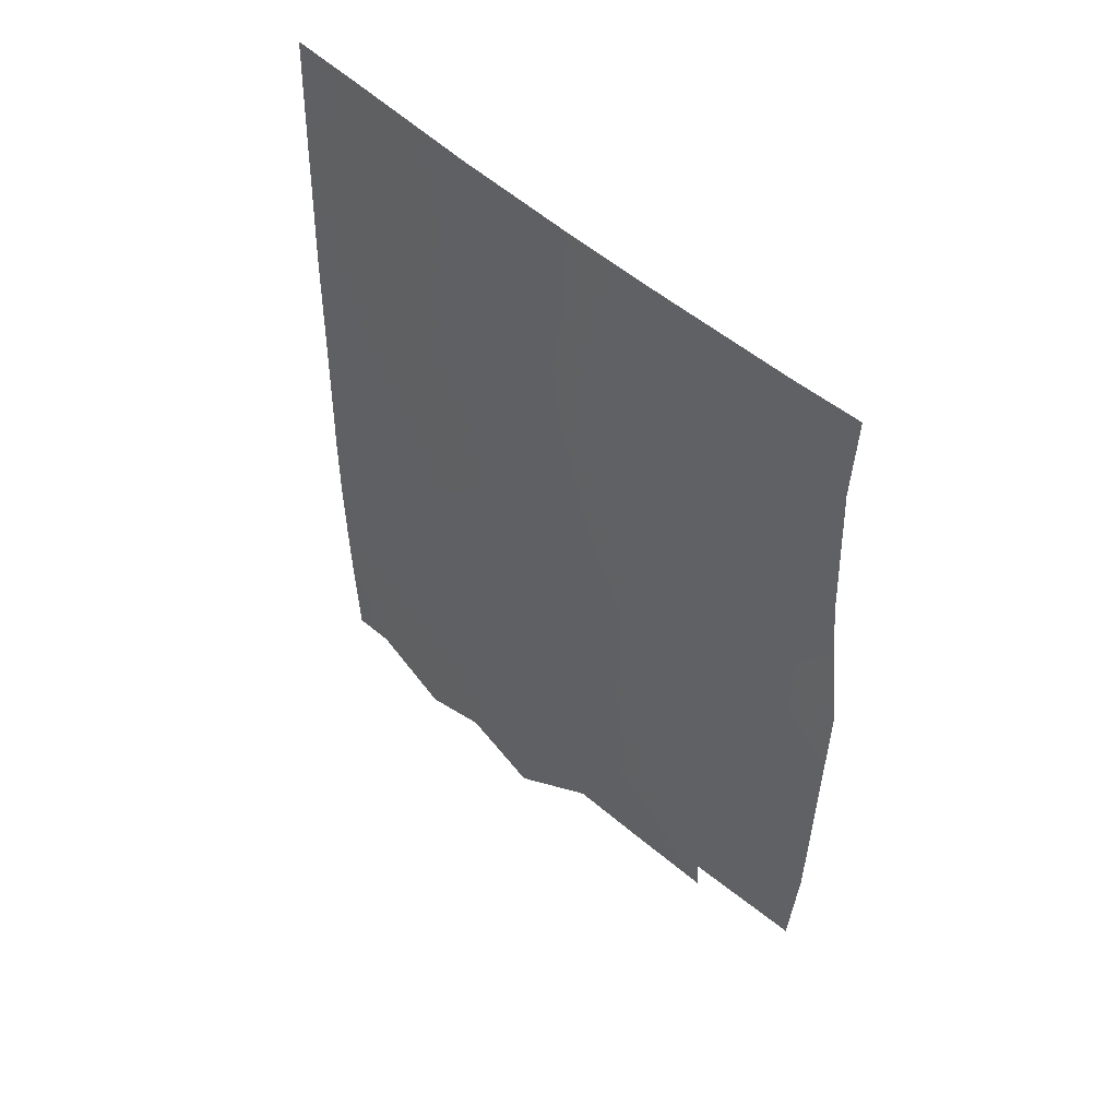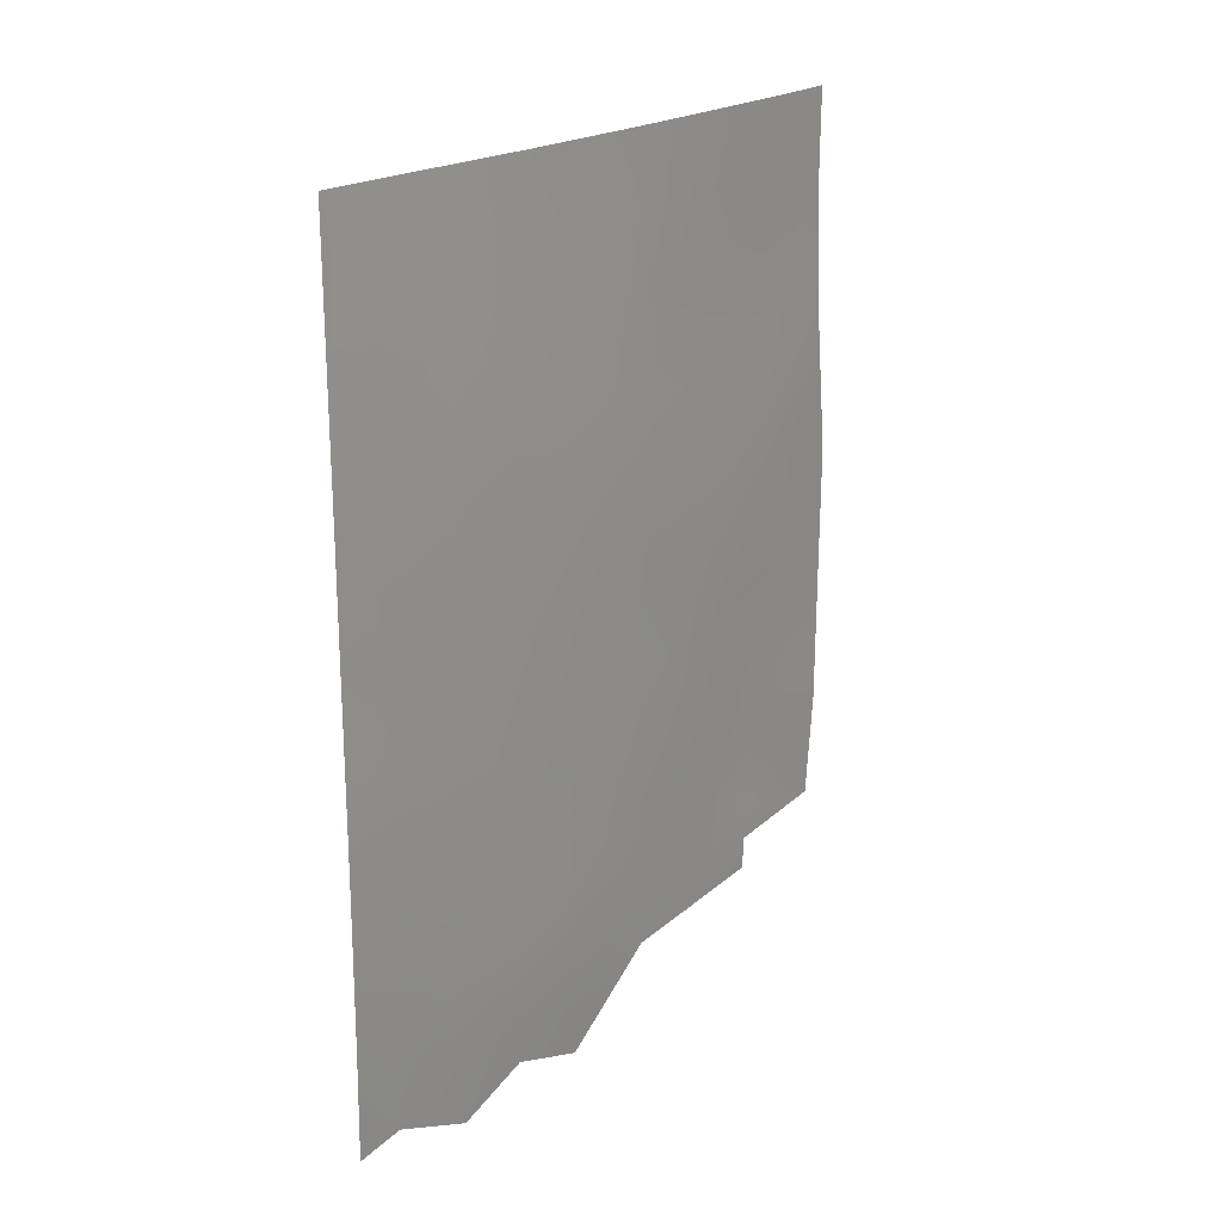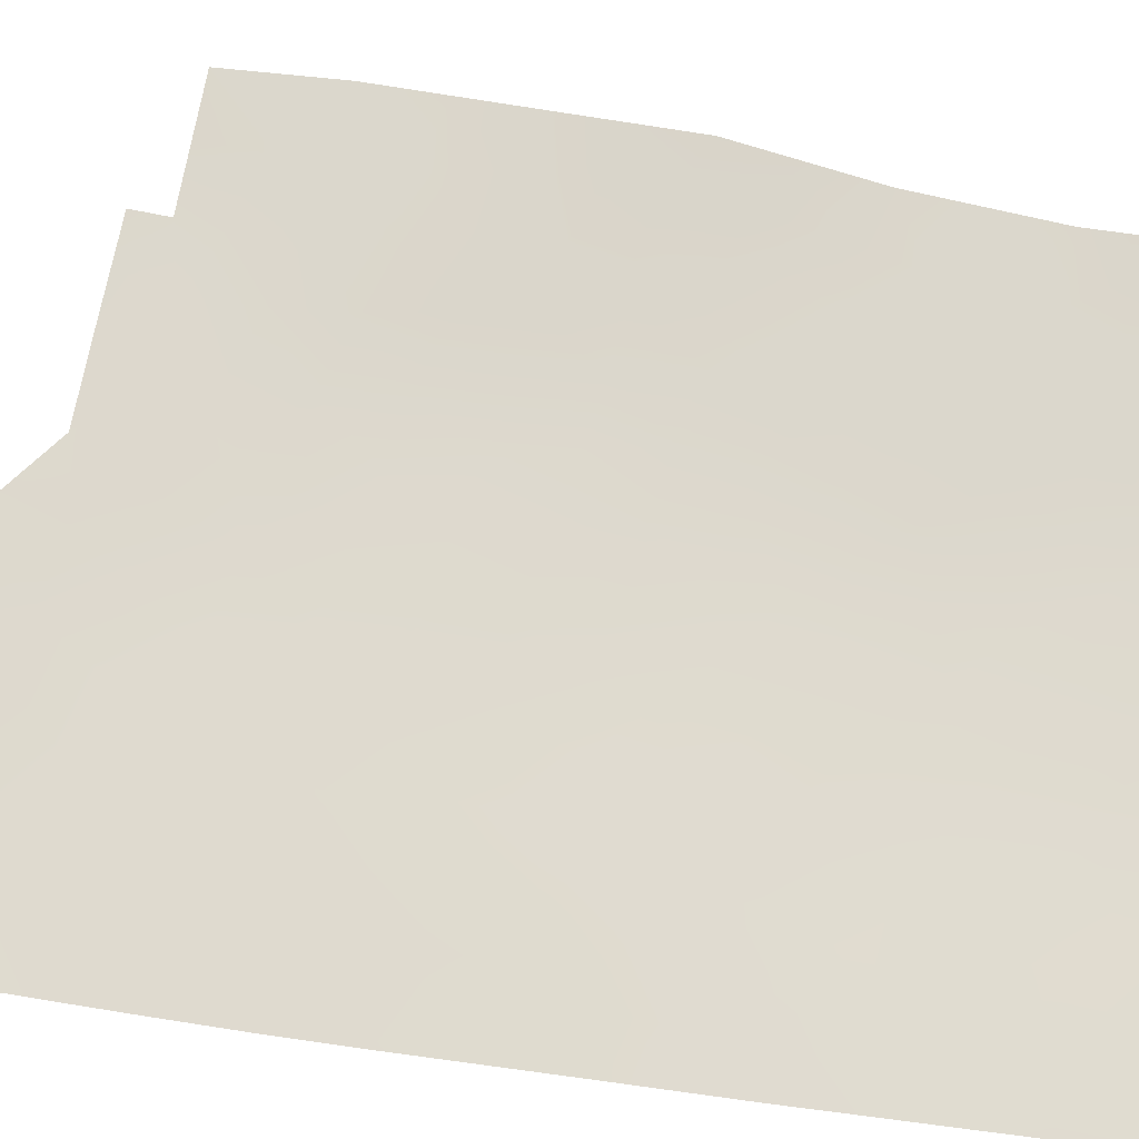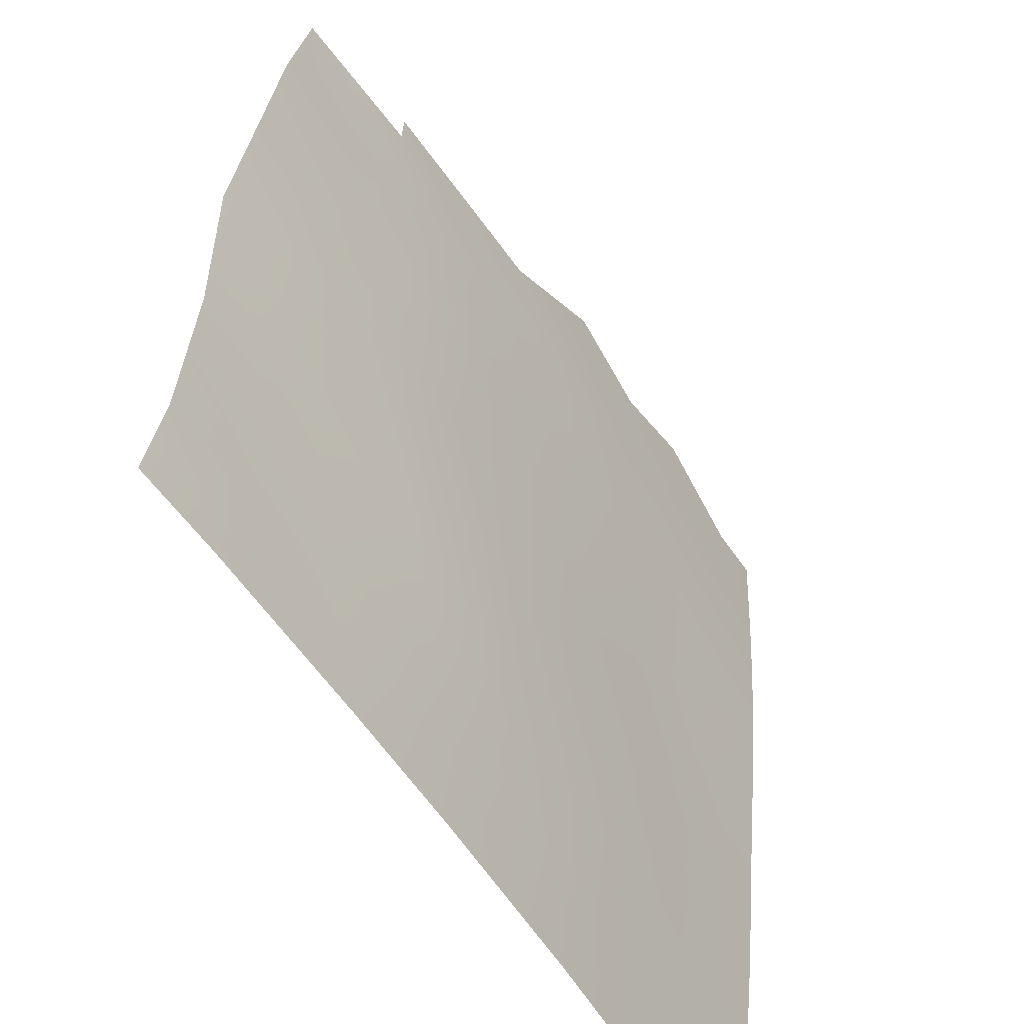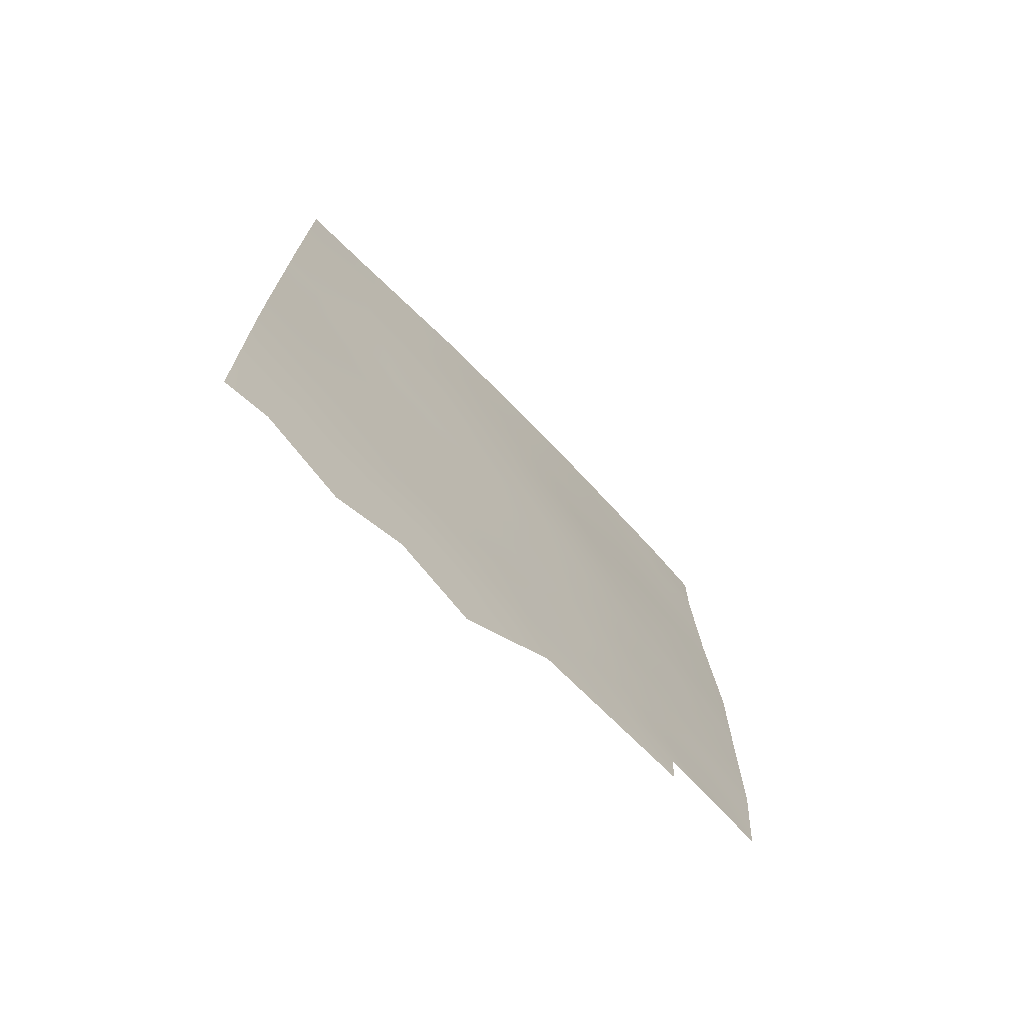
<metadata>
{"format":"obj","ext":"obj","renderer":"f3d","projection":"perspective","resolution":1024,"background":"white","views":[{"elev":49.0,"azim":170.3,"up":"+Z"},{"elev":20.6,"azim":71.9,"up":"+Z"},{"elev":-52.8,"azim":-101.4,"up":"+Y"},{"elev":30.2,"azim":4.4,"up":"+Y"},{"elev":-72.2,"azim":78.5,"up":"+Z"}]}
</metadata>
<code>
v 68.95 40.1 39.72
v 71.12 37.11 40.93
v 70.83 37.54 43.12
v 71.31 36.75 48.9
v 72.34 35.25 49.12
v 69 39.89 50
v 69.69 38.98 50
v 69.05 39.86 48.61
v 70.17 38.38 37.33
v 70.19 38.39 37.88
v 71.04 37.13 37.22
v 69.49 39.33 45.71
v 69.01 39.95 46.32
v 73.1 34.15 47.78
v 72.77 34.69 45.81
v 71.03 37.12 50
v 73.83 33.05 46.33
v 74.54 31.94 38.99
v 73.45 33.6 39.82
v 69.03 39.96 38
v 74.13 32.52 48.19
v 74.56 31.78 50
v 71.63 36.41 45.02
v 75.33 30.72 43.81
v 71.77 36.06 37.13
v 72.73 34.71 38.13
v 74.49 32.02 44.96
v 74.33 32.25 43.11
v 75.35 30.72 41.29
v 73.85 32.96 37.69
v 73.39 33.58 36.36
v 71.98 35.77 50
v 75.32 30.72 45.75
v 75.3 30.72 46.92
v 72.64 34.67 35.88
v 68.86 40.16 44.09
v 74.31 32.3 41.08
v 75.28 30.72 47.98
v 75.24 30.72 50
v 74.82 31.39 36.5
v 74.04 32.55 35.89
v 75.3 30.72 38.09
v 75.24 30.72 36.36
v 73.2 33.93 50
v 68.9 40.13 42.04
v 72.02 35.78 47.19
v 70.87 37.39 46.88
v 70.34 38.19 45.11
v 73.53 33.52 44.42
v 72.41 35.24 43.67
v 69.97 38.69 41.45
v 70.12 38.47 39.43
v 71.21 36.92 38.78
v 72.28 35.39 40.4
v 73.19 34.04 42.22
v 71.95 35.91 42.68
v 69.03 39.88 49.31
v 69.4 39.39 49.29
v 70.6 37.75 37.28
v 70.75 37.58 38.08
v 72.13 35.67 44.54
v 72.62 34.93 44.82
v 72.22 35.52 45.48
v 74.48 32 47.38
v 73.97 32.8 47.27
v 74.33 32.25 46.5
v 73.77 33.08 49
v 74.32 32.19 49.08
v 73.88 32.86 50
v 69.61 39.12 46.82
v 70.95 37.35 45.06
v 71.23 36.94 46.01
v 70.62 37.77 45.97
v 74.19 32.49 45.61
v 72.19 35.5 48.15
v 72.56 34.97 47.46
v 75.34 30.72 42.55
v 75.06 31.15 42.34
v 73.61 33.35 48.05
v 73.46 33.61 47.05
v 73.86 32.99 40.5
v 74 32.77 39.41
v 74.4 32.16 40.02
v 71.83 36.09 46.19
v 72.39 35.25 46.49
v 72.93 34.43 46.78
v 73.52 33.43 37.15
v 73.32 33.79 37.95
v 73.65 33.29 38.73
v 73.08 34.16 39
v 69.98 38.6 47.72
v 69.67 39 48.56
v 69.46 39.31 47.81
v 71.5 36.45 50
v 73.92 32.9 43.74
v 74.45 32.07 44.11
v 74.05 32.71 44.71
v 73.68 33.29 45.39
v 74.84 31.44 46.6
v 69.03 39.91 47.47
v 71.11 37.06 47.85
v 71.45 36.59 46.99
v 71.66 36.28 47.97
v 73.02 34.13 36.12
v 72.97 34.26 37.09
v 69.53 39.28 39.62
v 68.99 40.03 38.86
v 69.58 39.21 38.73
v 69.61 39.17 37.94
v 70.17 38.41 38.55
v 70.28 38.2 46.83
v 70.55 37.82 47.77
v 68.88 40.14 43.07
v 69.4 39.47 42.76
v 69.37 39.49 43.65
v 74.91 31.37 43.44
v 74.94 31.31 44.68
v 74.9 31.29 49.03
v 74.68 31.65 48.18
v 75.26 30.72 48.99
v 74.93 31.29 47.41
v 74.43 31.97 36.2
v 74.36 32.14 37.28
v 73.94 32.76 36.75
v 74.18 32.46 38.34
v 74.78 31.52 38.22
v 75.27 30.72 37.23
v 74.86 31.37 37.3
v 75.32 30.72 38.92
v 74.9 31.4 39.57
v 72.82 34.53 49.3
v 70.99 37.31 42.03
v 70.42 38.09 42.27
v 70.53 37.91 41.2
v 72.11 35.66 41.52
v 71.54 36.5 41.78
v 71.7 36.26 40.68
v 73.3 33.87 46.09
v 69.93 38.76 44.26
v 73.38 33.75 43.39
v 73.8 33.09 42.69
v 70.05 38.57 40.41
v 70.64 37.76 40.15
v 72.21 35.37 36.51
v 72.36 35.19 37.34
v 68.93 40.06 45.21
v 69.37 39.49 44.68
v 74.68 31.73 42.53
v 75.35 30.72 40.14
v 74.87 31.45 40.62
v 75.32 30.72 44.78
v 74.7 31.68 45.68
v 72.59 34.85 50
v 71.82 36.01 49
v 74.27 32.36 42.11
v 74.78 31.59 41.67
v 69.42 39.42 41.72
v 69.87 38.82 42.48
v 71.39 36.74 42.91
v 70.76 37.51 48.86
v 70.03 38.57 45.94
v 70.6 37.85 44.16
v 71.21 37.01 44.03
v 69.9 38.7 49.3
v 70.36 38.05 50
v 71.74 36.16 39
v 71.29 36.84 39.79
v 73.15 34.11 45.12
v 72.71 34.75 41.27
v 72.53 35.03 42.42
v 73.77 33.13 41.61
v 73.3 33.85 40.95
v 70.24 38.34 43.29
v 68.92 40.11 40.88
v 69.48 39.36 40.62
v 70.7 37.64 39.13
v 71.41 36.61 38.03
v 72.87 34.49 40.12
v 72.41 35.18 39.22
v 71.78 36.18 43.81
v 72.88 34.52 43.17
v 73 34.34 44.13
v 72.62 34.76 36.59
v 70.23 38.25 48.73
v 71.89 35.96 39.81
v 72.07 35.65 38.15
v 69.84 38.87 45.15
v 69.79 38.95 43.29
v 72.83 34.53 48.56
v 73.41 33.63 49.13
f 8 58 57
f 11 60 59
f 61 62 63
f 64 65 66
f 67 68 69
f 71 72 73
f 66 74 152
f 75 76 189
f 77 24 116
f 67 190 79
f 80 65 79
f 81 82 83
f 84 63 85
f 86 76 85
f 105 87 88
f 89 90 88
f 91 92 93
f 94 4 154
f 95 96 97
f 74 98 97
f 33 34 99
f 100 70 93
f 101 102 103
f 106 107 108
f 108 109 110
f 111 112 91
f 118 68 119
f 38 120 118
f 34 38 121
f 122 123 124
f 125 123 126
f 127 42 128
f 132 133 134
f 135 136 137
f 80 86 138
f 95 140 141
f 30 87 124
f 134 142 143
f 144 183 145
f 119 64 121
f 146 147 12
f 115 139 147
f 148 78 116
f 153 5 131
f 148 155 156
f 157 158 114
f 132 136 159
f 102 72 84
f 125 82 89
f 111 161 73
f 71 162 163
f 83 130 150
f 164 58 92
f 166 185 167
f 98 138 168
f 101 160 112
f 169 170 135
f 171 172 81
f 158 133 173
f 139 173 162
f 174 175 157
f 142 175 106
f 60 176 110
f 90 178 179
f 154 103 75
f 143 176 167
f 178 172 169
f 61 180 50
f 181 140 182
f 141 171 155
f 182 168 62
f 170 181 50
f 180 163 159
f 42 126 128
f 7 6 58
f 57 58 6
f 10 9 59
f 59 60 10
f 23 61 63
f 61 50 62
f 63 62 15
f 99 64 66
f 64 21 65
f 66 65 17
f 67 21 68
f 69 68 22
f 48 71 73
f 71 23 72
f 73 72 47
f 99 66 152
f 66 17 74
f 152 74 27
f 5 75 189
f 75 46 76
f 189 76 14
f 29 77 78
f 21 67 79
f 14 80 79
f 80 17 65
f 79 65 21
f 37 81 83
f 81 19 82
f 83 82 18
f 46 84 85
f 84 23 63
f 85 63 15
f 15 86 85
f 86 14 76
f 85 76 46
f 26 105 88
f 105 31 87
f 88 87 30
f 30 89 88
f 89 19 90
f 88 90 26
f 70 91 93
f 91 184 92
f 93 92 8
f 32 94 154
f 94 16 4
f 49 95 97
f 95 28 96
f 97 96 27
f 27 74 97
f 74 17 98
f 97 98 49
f 8 100 93
f 100 13 70
f 101 47 102
f 103 102 46
f 104 31 105
f 52 106 108
f 106 1 107
f 108 107 20
f 52 108 110
f 108 20 109
f 110 109 10
f 70 111 91
f 111 47 112
f 91 112 184
f 36 113 115
f 113 45 114
f 28 116 96
f 96 116 117
f 96 117 27
f 38 118 119
f 118 22 68
f 119 68 21
f 120 39 118
f 22 118 39
f 34 121 99
f 41 122 124
f 128 122 40
f 124 123 30
f 18 125 126
f 125 30 123
f 126 123 128
f 43 127 40
f 128 40 127
f 42 129 126
f 129 149 130
f 44 131 190
f 131 5 189
f 2 132 134
f 132 3 133
f 134 133 51
f 54 135 137
f 135 56 136
f 137 136 2
f 17 80 138
f 80 14 86
f 138 86 15
f 161 187 48
f 28 95 141
f 95 49 140
f 141 140 55
f 31 124 87
f 124 31 41
f 2 134 143
f 134 51 142
f 143 142 52
f 25 144 145
f 144 35 183
f 145 105 26
f 38 119 121
f 119 21 64
f 121 64 99
f 13 146 12
f 146 36 147
f 36 115 147
f 147 139 187
f 28 148 116
f 148 156 78
f 149 29 150
f 24 151 117
f 151 33 117
f 33 99 152
f 44 153 131
f 153 32 5
f 32 154 5
f 148 28 155
f 156 155 37
f 150 29 156
f 150 156 37
f 45 157 114
f 157 51 158
f 3 132 159
f 132 2 136
f 159 136 56
f 46 102 84
f 102 47 72
f 84 72 23
f 16 160 4
f 30 125 89
f 125 18 82
f 89 82 19
f 13 12 70
f 47 111 73
f 111 70 161
f 73 161 48
f 23 71 163
f 71 48 162
f 163 162 3
f 37 83 150
f 83 18 130
f 150 130 149
f 184 164 92
f 164 7 58
f 92 58 8
f 7 164 165
f 165 184 160
f 165 160 16
f 53 166 167
f 167 137 2
f 49 98 168
f 98 17 138
f 168 138 15
f 47 101 112
f 101 4 160
f 112 160 184
f 54 169 135
f 169 55 170
f 135 170 56
f 37 171 81
f 171 55 172
f 81 172 19
f 158 51 133
f 173 133 3
f 48 139 162
f 162 173 3
f 45 174 157
f 174 1 175
f 157 175 51
f 52 142 106
f 142 51 175
f 106 175 1
f 10 60 110
f 60 53 176
f 110 176 52
f 25 177 11
f 26 90 179
f 90 19 178
f 179 178 54
f 5 154 75
f 75 103 46
f 53 60 177
f 177 60 11
f 2 143 167
f 143 52 176
f 167 176 53
f 54 178 169
f 178 19 172
f 169 172 55
f 177 25 186
f 145 26 186
f 166 179 185
f 61 23 180
f 50 180 56
f 53 177 166
f 166 186 179
f 50 181 182
f 181 55 140
f 182 140 49
f 28 141 155
f 141 55 171
f 155 171 37
f 50 182 62
f 182 49 168
f 62 168 15
f 56 170 50
f 170 55 181
f 56 180 159
f 180 23 163
f 159 163 3
f 27 117 152
f 117 33 152
f 186 26 179
f 4 101 103
f 154 4 103
f 166 177 186
f 183 105 145
f 164 184 165
f 185 137 167
f 105 183 104
f 183 35 104
f 12 161 70
f 137 185 54
f 114 158 188
f 139 115 188
f 185 179 54
f 186 25 145
f 78 156 29
f 115 113 114
f 122 128 123
f 187 139 48
f 147 187 12
f 12 187 161
f 77 116 78
f 188 158 173
f 114 188 115
f 139 188 173
f 116 24 117
f 129 130 18
f 131 189 190
f 44 190 69
f 79 190 14
f 126 129 18
f 14 190 189
f 190 67 69

</code>
